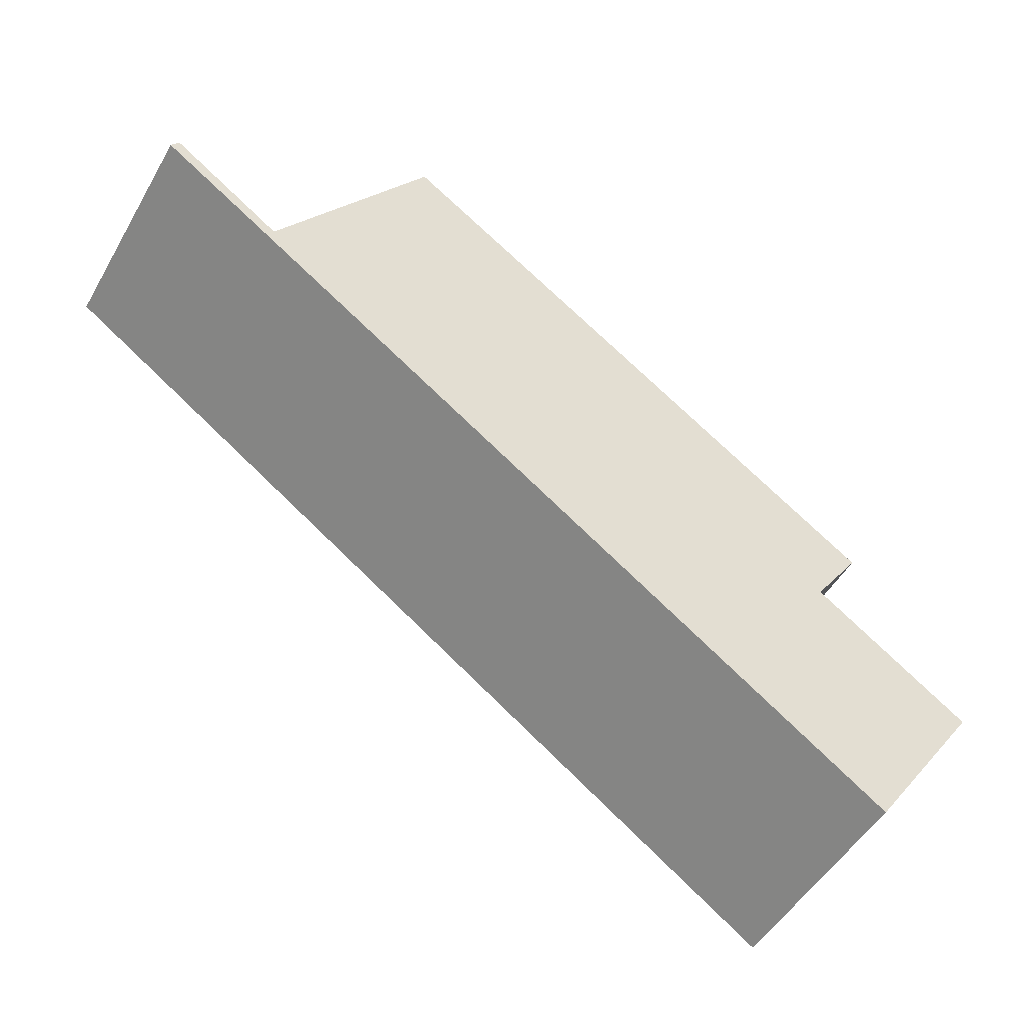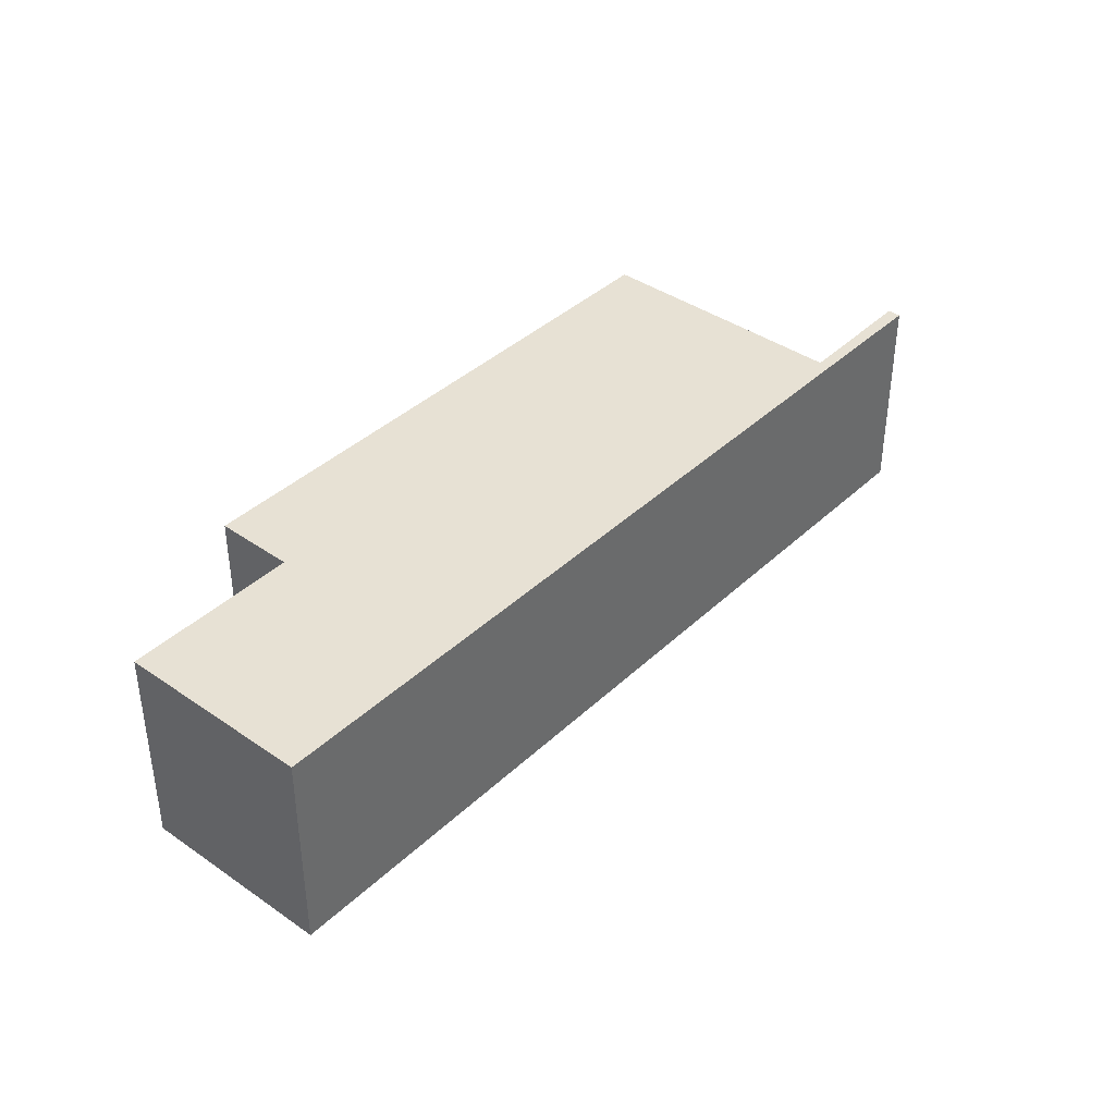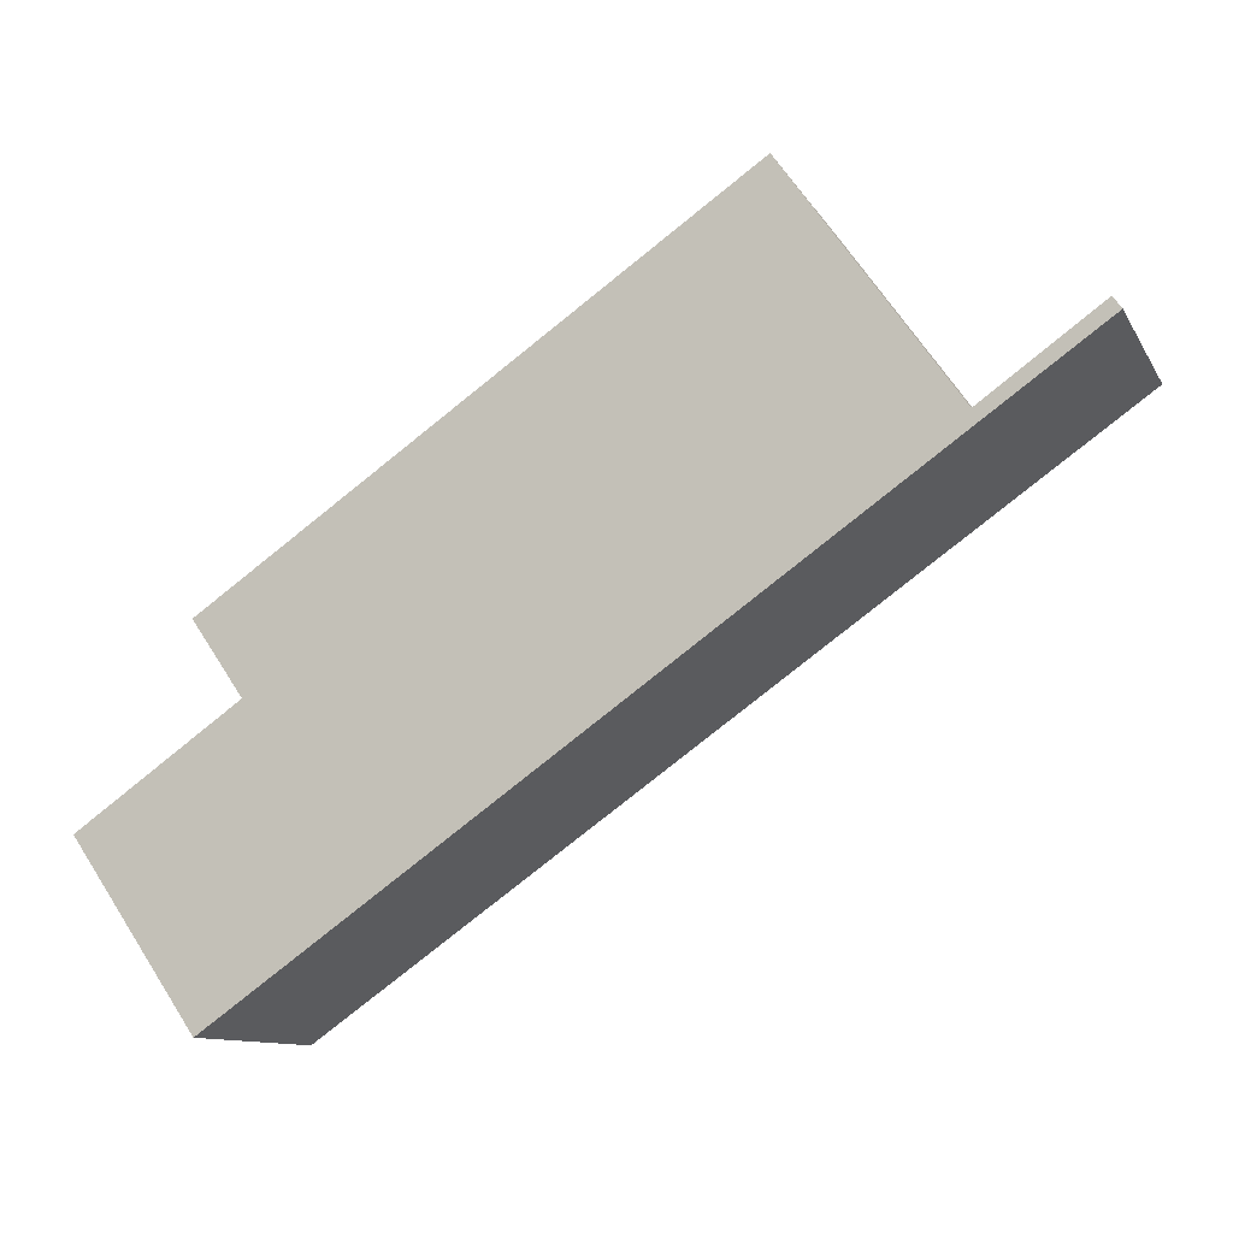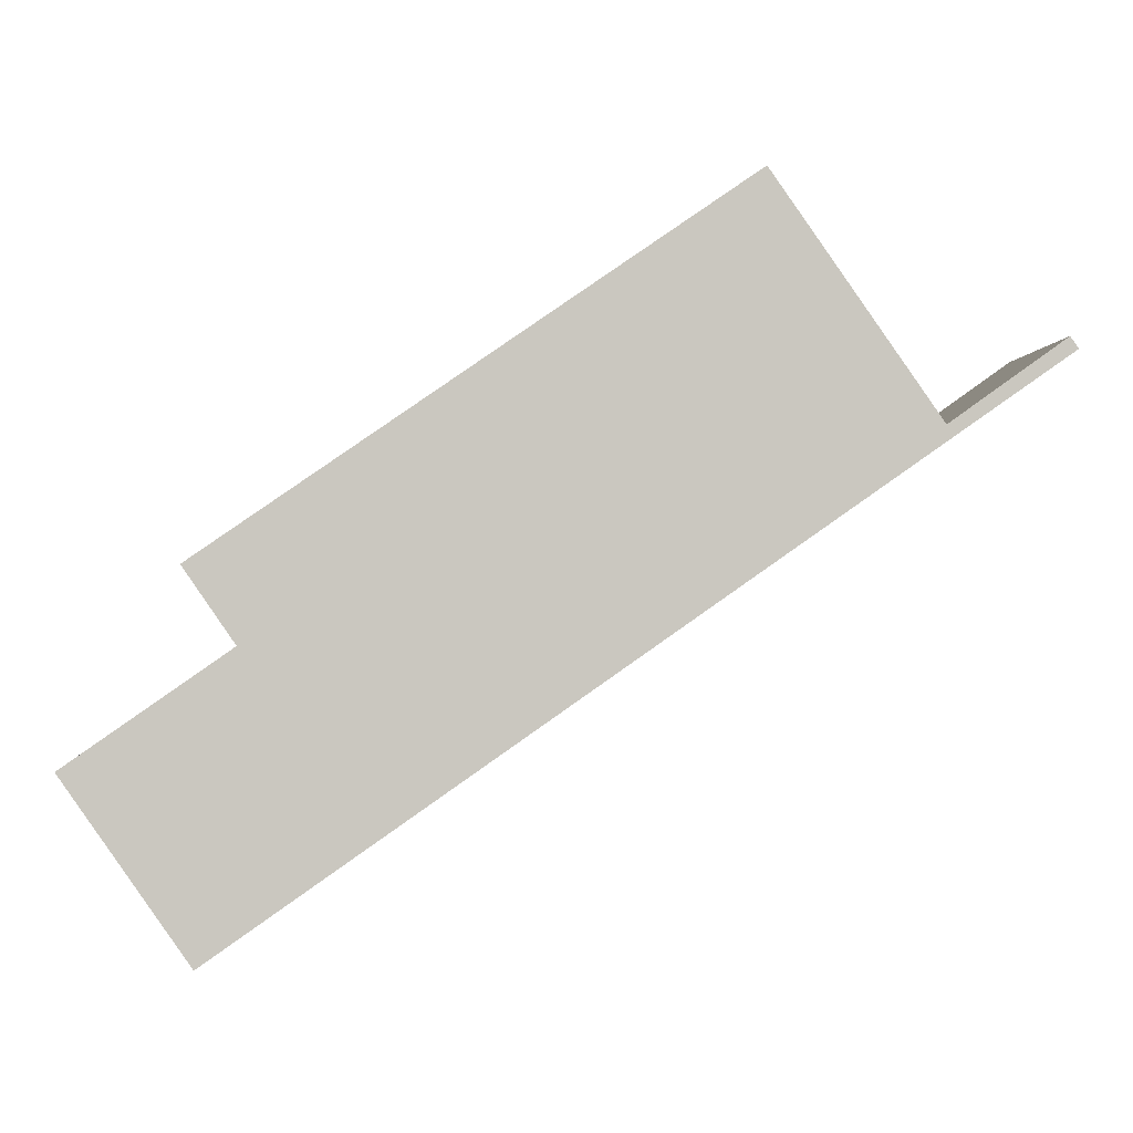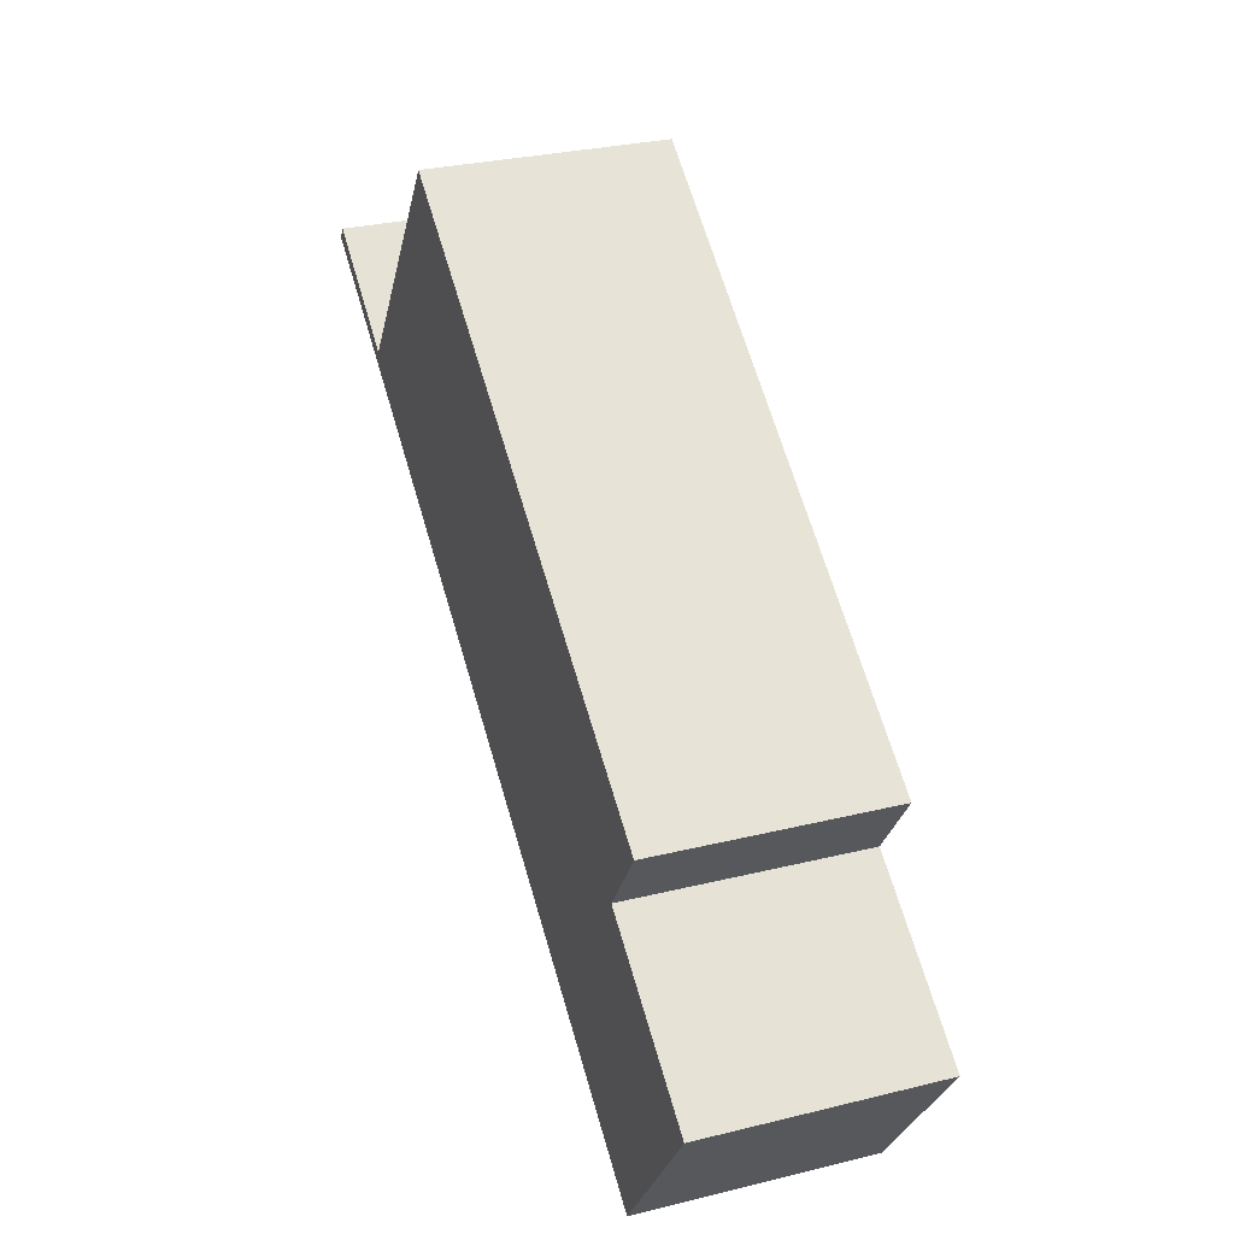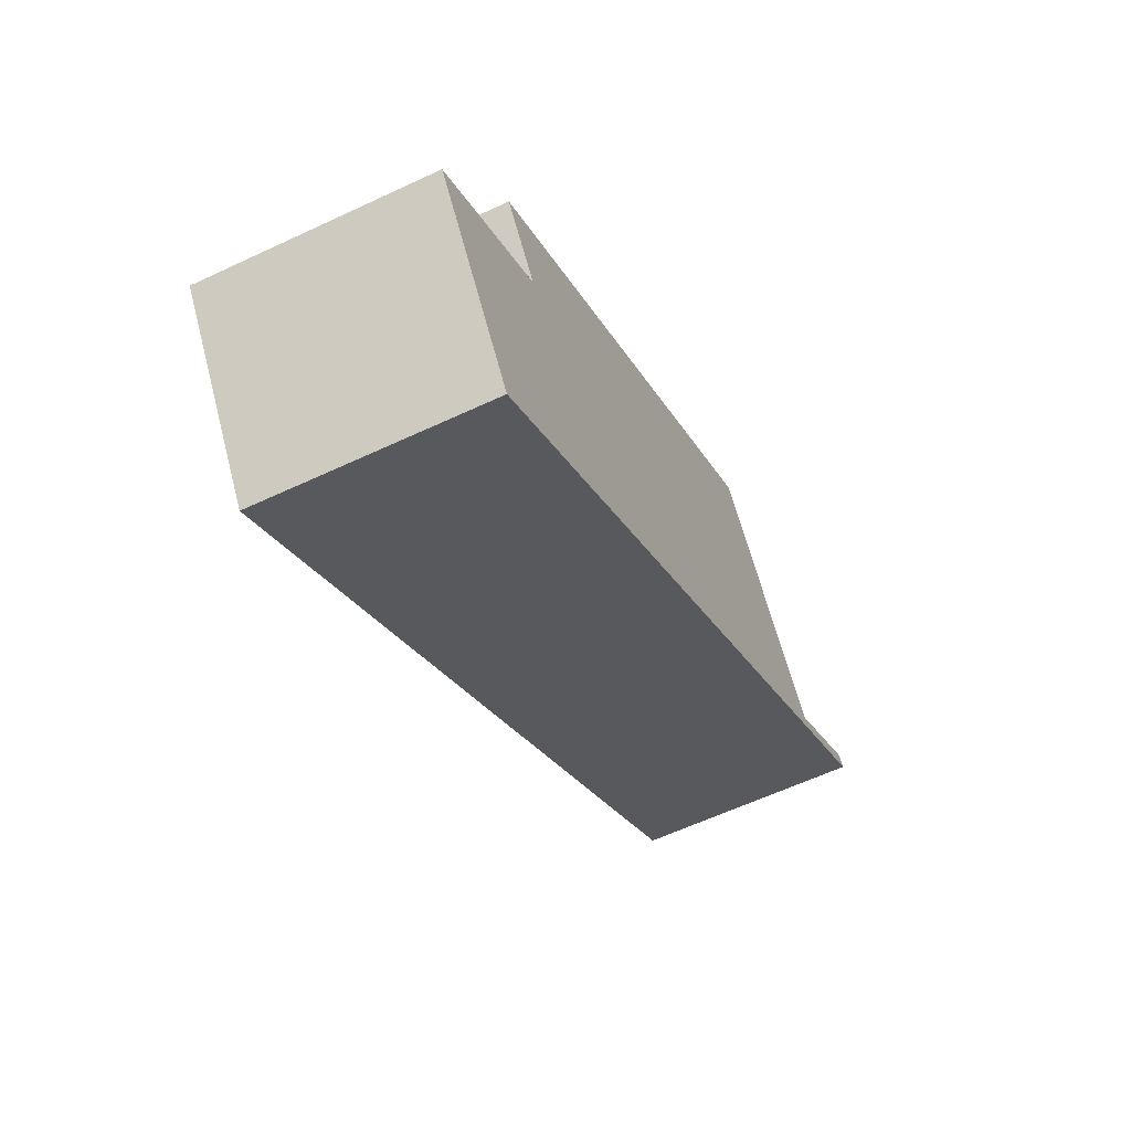
<metadata>
{"format":"obj","ext":"obj","renderer":"f3d","projection":"perspective","resolution":1024,"background":"white","views":[{"elev":-49.8,"azim":-29.0,"up":"+Z"},{"elev":39.6,"azim":165.7,"up":"+Y"},{"elev":-10.9,"azim":-160.9,"up":"+Z"},{"elev":-1.2,"azim":176.5,"up":"+Z"},{"elev":29.4,"azim":70.0,"up":"+Z"},{"elev":-60.2,"azim":115.7,"up":"+Z"}]}
</metadata>
<code>
v  9.177 2.582 -2.229
v  1.381 2.582 -0.787
v  3.231 2.582 1.86
v  0 2.582 1.581e-16
v  0.092 2.582 0.131
v  9.028 2.582 -6.304
v  8.61 2.582 -3.053
v  10.42 2.582 -4.313
v  9.177 1.365e-16 -2.229
v  8.61 1.869e-16 -3.053
v  10.42 2.641e-16 -4.313
v  9.028 3.86e-16 -6.304
v  0.092 -8.021e-18 0.131
v  1.381 4.819e-17 -0.787
v  3.231 -1.139e-16 1.86
v  0 0 0
g defaultobject
f 1 2 3
f 2 4 5
f 4 2 6
f 6 2 7
f 7 2 1
f 6 7 8
f 9 7 1
f 7 9 10
f 11 6 8
f 6 11 12
f 10 8 7
f 8 10 11
f 13 2 5
f 2 13 14
f 15 1 3
f 1 15 9
f 12 4 6
f 4 12 16
f 16 5 4
f 5 16 13
f 14 3 2
f 3 14 15
f 15 10 9
f 10 12 11
f 12 10 14
f 12 14 16
f 14 10 15
f 16 14 13

</code>
